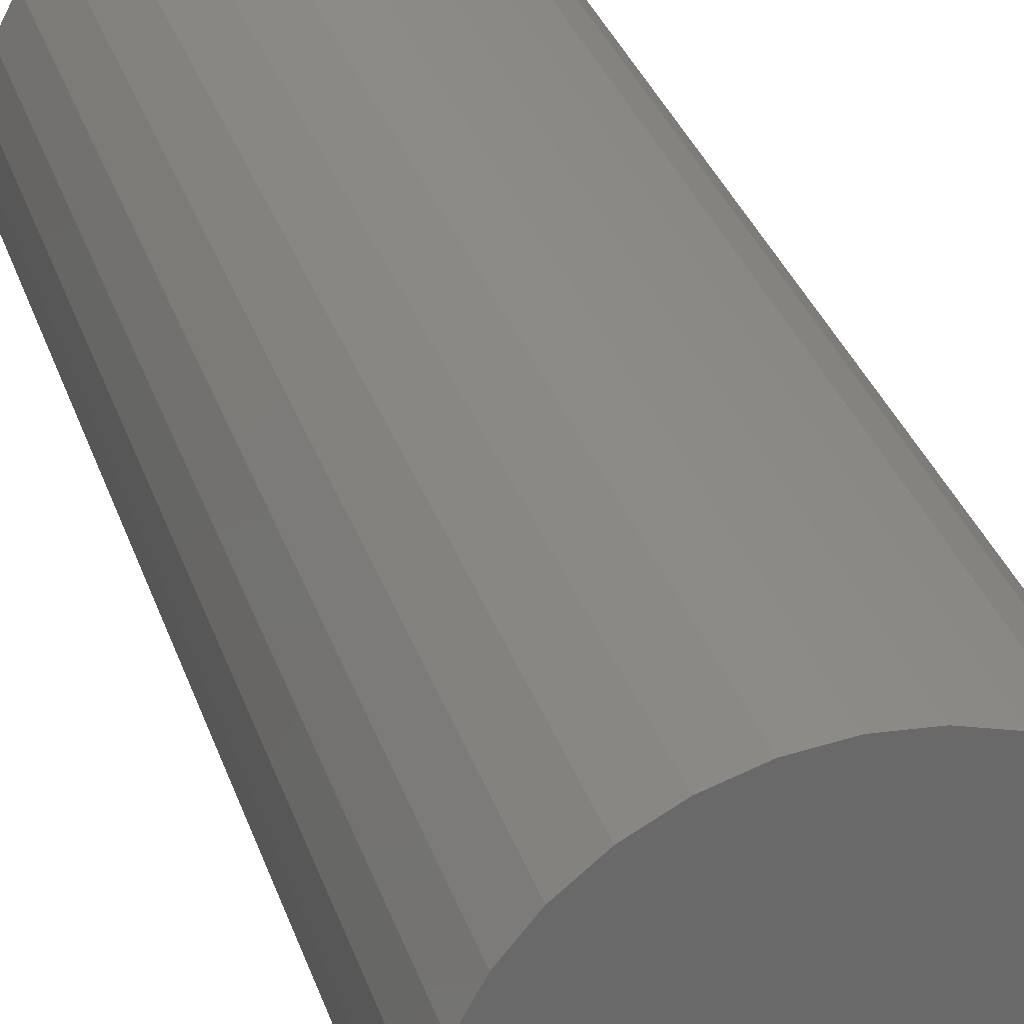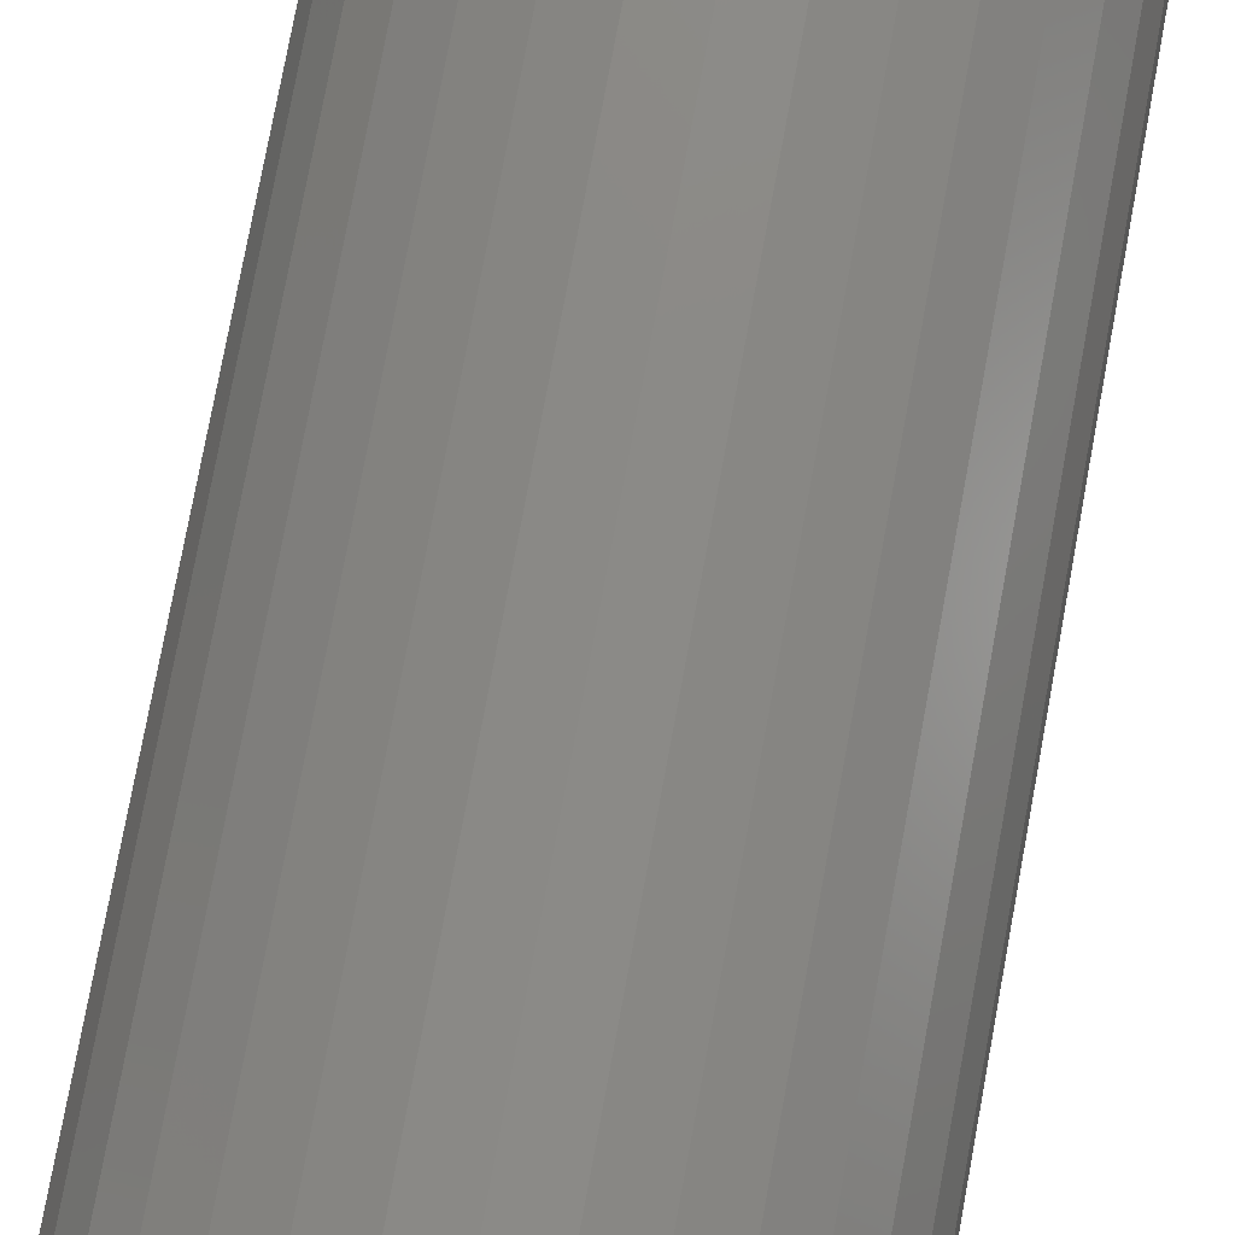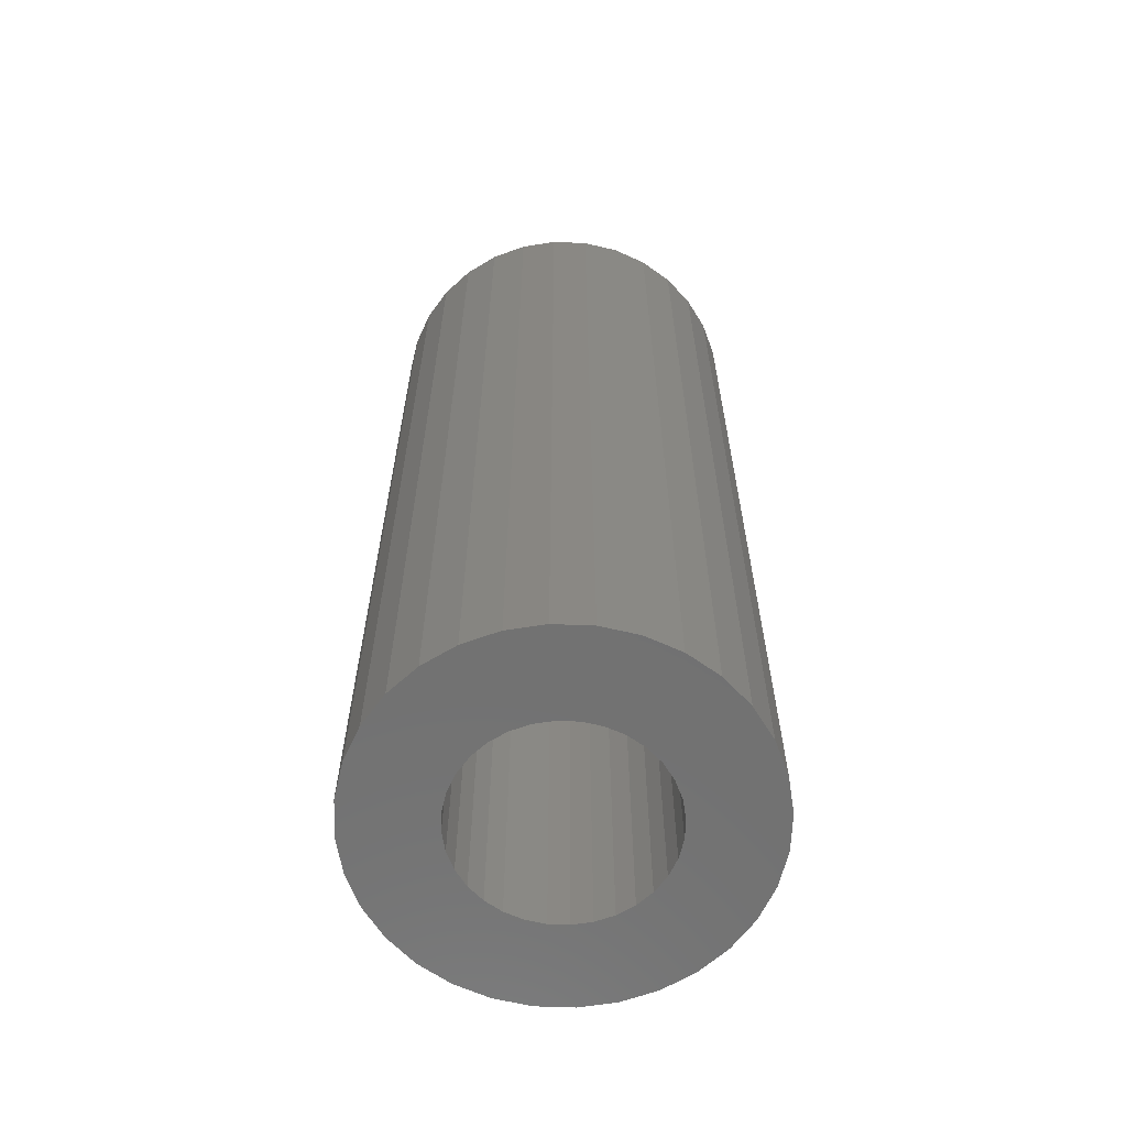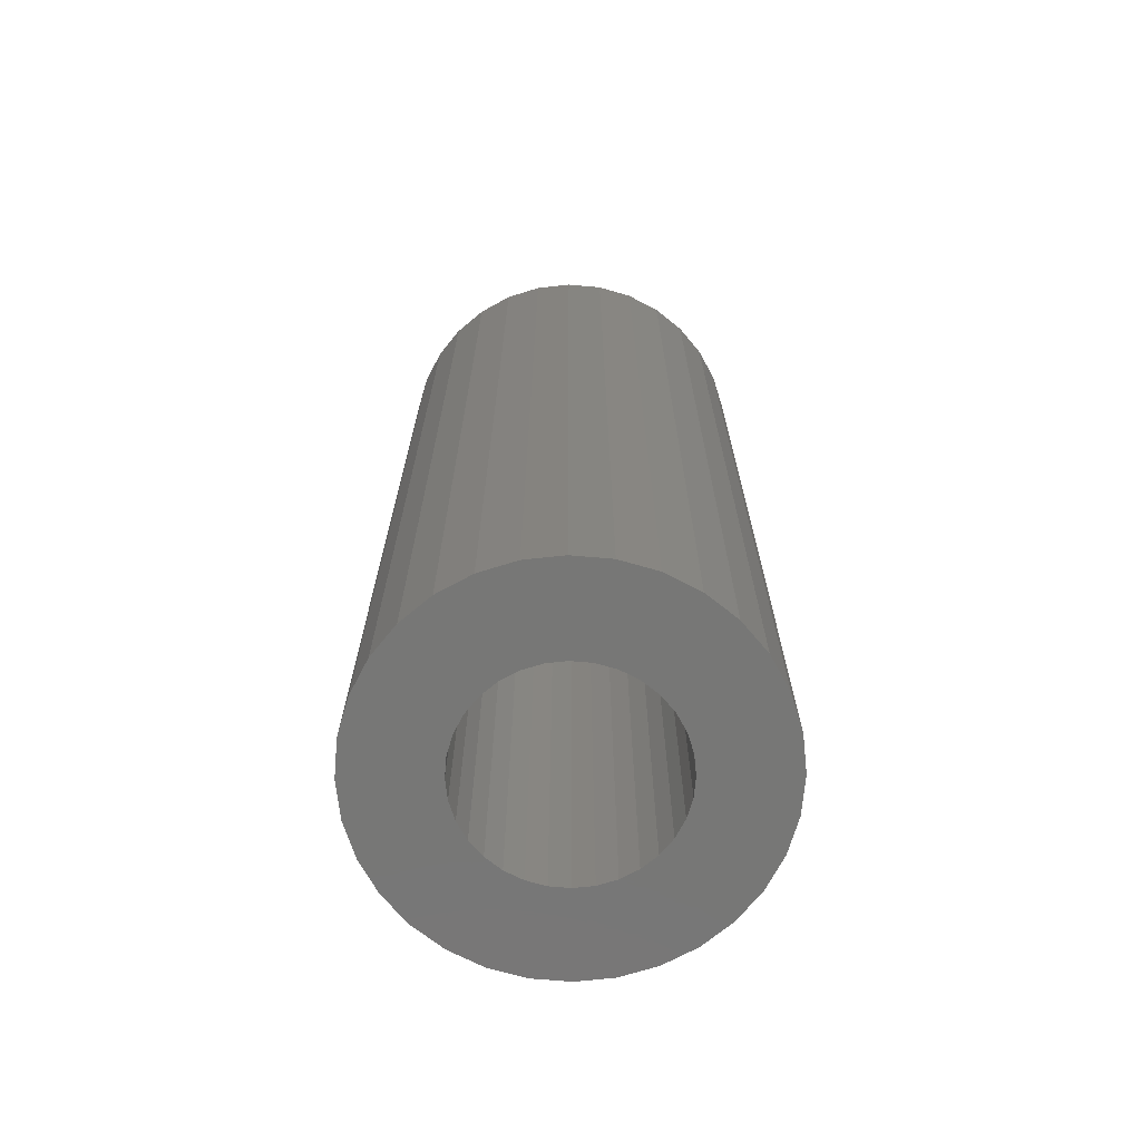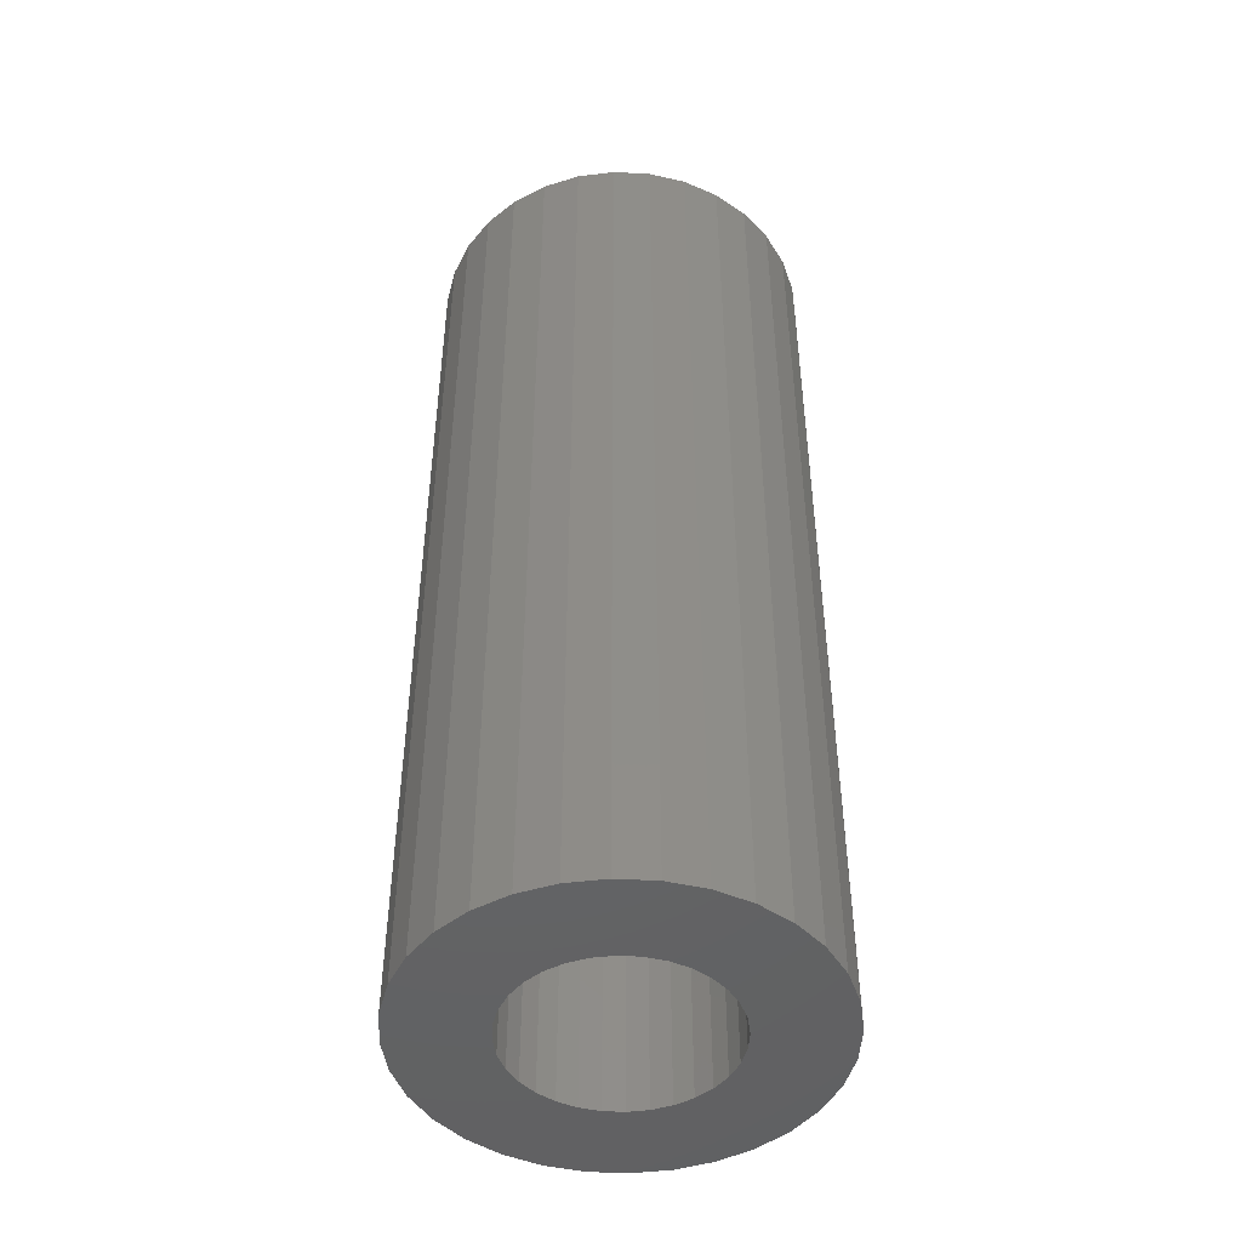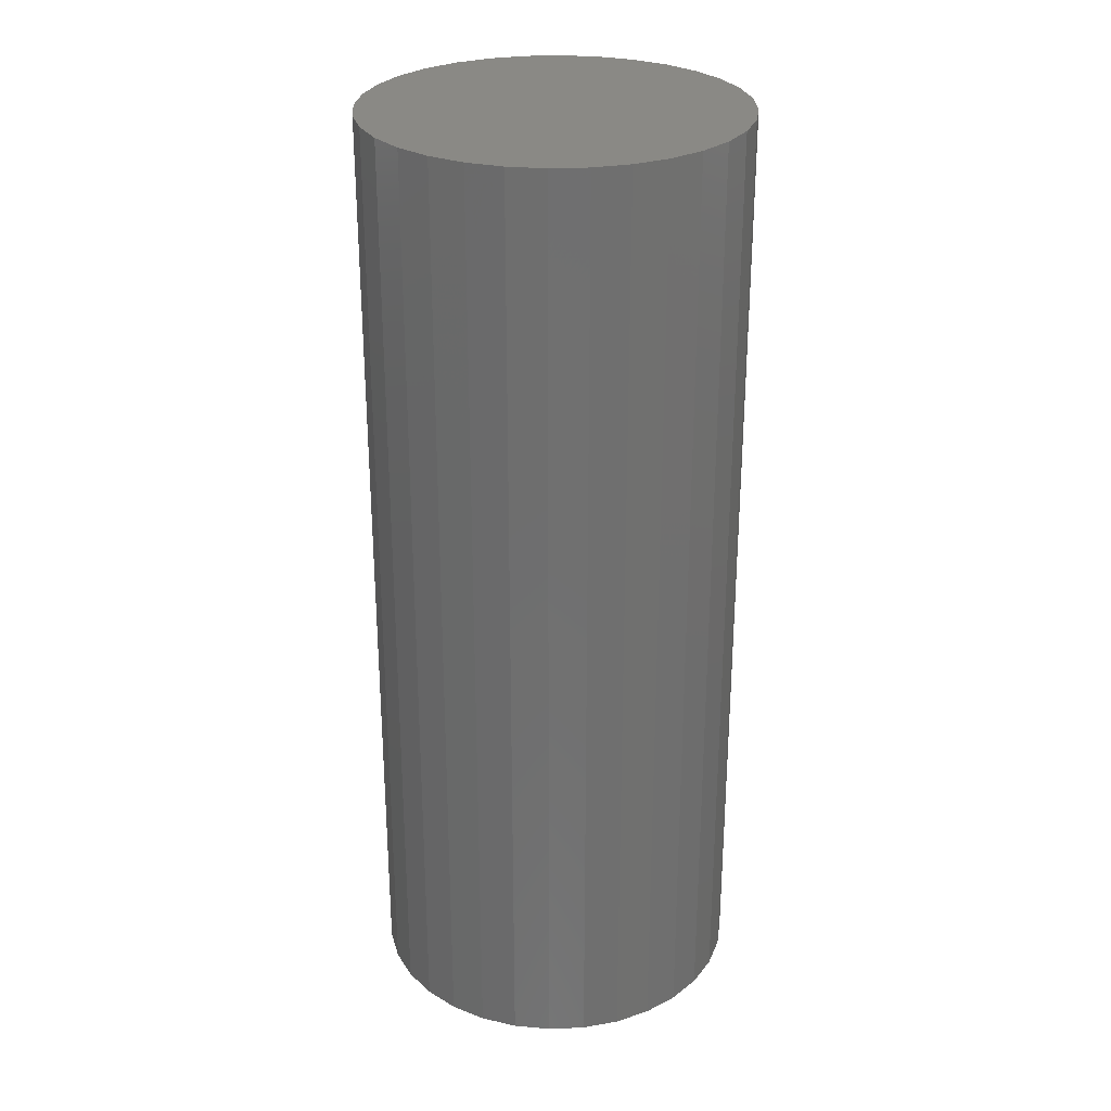
<metadata>
{"format":"stl","ext":"stl","renderer":"f3d","projection":"perspective","resolution":1024,"background":"white","views":[{"elev":33.1,"azim":-17.3,"up":"+Y"},{"elev":77.7,"azim":10.5,"up":"+Y"},{"elev":-63.0,"azim":-176.6,"up":"+Z"},{"elev":-69.6,"azim":90.6,"up":"+Z"},{"elev":-46.9,"azim":81.0,"up":"+Z"},{"elev":28.2,"azim":-121.7,"up":"+Z"}]}
</metadata>
<code>
# stl→obj: 128 verts, 252 faces
v -0.04941 0.05047 0
v -0.1226 0.05123 0
v -0.03859 0.05935 0
v -0.04941 -0.05047 0
v -0.1226 -0.05123 0
v -0.05828 -0.03966 0
v -0.03859 -0.05935 0
v 0.06042 0.03966 0
v 0.05154 0.05047 0
v 0.1248 0.05123 0
v 0.04073 -0.05935 0
v 0.05154 -0.05047 0
v 0.1248 -0.05123 0
v 0.001069 0.07138 0
v -0.1102 0.07438 0
v -0.0936 0.09467 0
v -0.07331 0.1113 0
v -0.05017 0.1237 0
v -0.02505 0.1313 0
v 0.001069 0.1339 0
v 0.02719 0.1313 0
v 0.0523 0.1237 0
v 0.07545 0.1113 0
v 0.09574 0.09467 0
v 0.1124 0.07438 0
v 0.01499 0.07001 0
v -0.01286 0.07001 0
v -0.02625 0.06595 0
v -0.1102 -0.07438 0
v -0.02625 -0.06595 0
v -0.01286 -0.07001 0
v 0.001069 -0.07138 0
v -0.0936 -0.09467 0
v 0.1124 -0.07438 0
v 0.09574 -0.09467 0
v 0.07545 -0.1113 0
v 0.0523 -0.1237 0
v 0.02719 -0.1313 0
v 0.001069 -0.1339 0
v -0.02505 -0.1313 0
v -0.05017 -0.1237 0
v -0.07331 -0.1113 0
v 0.04073 0.05935 0
v 0.02839 0.06595 0
v 0.01499 -0.07001 0
v 0.02839 -0.06595 0
v -0.05828 0.03966 0
v -0.06488 0.02732 0
v -0.1302 0.02612 0
v -0.06894 0.01393 0
v -0.1328 1.64e-17 0
v -0.07031 8.741e-18 0
v -0.06894 -0.01393 0
v -0.1302 -0.02612 0
v -0.06488 -0.02732 0
v 0.07245 0 0
v 0.07108 0.01393 0
v 0.135 -3.279e-17 0
v 0.06702 0.02732 0
v 0.1324 0.02612 0
v 0.06702 -0.02732 0
v 0.07108 -0.01393 0
v 0.1324 -0.02612 0
v 0.06042 -0.03966 0
v 0.01499 -0.07001 0.6094
v 0.02839 -0.06595 0.6094
v 0.04073 -0.05935 0.6094
v 0.05154 -0.05047 0.6094
v 0.06042 -0.03966 0.6094
v 0.06702 -0.02732 0.6094
v 0.07108 -0.01393 0.6094
v 0.07245 0 0.6094
v 0.001069 -0.07138 0.6094
v -0.01286 -0.07001 0.6094
v -0.02625 -0.06595 0.6094
v -0.03859 -0.05935 0.6094
v -0.04941 -0.05047 0.6094
v -0.05828 -0.03966 0.6094
v -0.06488 -0.02732 0.6094
v -0.06894 -0.01393 0.6094
v -0.07031 8.741e-18 0.6094
v -0.01286 0.07001 0.6094
v -0.02625 0.06595 0.6094
v -0.03859 0.05935 0.6094
v -0.04941 0.05047 0.6094
v -0.05828 0.03966 0.6094
v -0.06488 0.02732 0.6094
v -0.06894 0.01393 0.6094
v 0.001069 0.07138 0.6094
v 0.01499 0.07001 0.6094
v 0.02839 0.06595 0.6094
v 0.04073 0.05935 0.6094
v 0.05154 0.05047 0.6094
v 0.06042 0.03966 0.6094
v 0.06702 0.02732 0.6094
v 0.07108 0.01393 0.6094
v 0.135 0 0.6719
v 0.1324 -0.02612 0.6719
v 0.1248 -0.05123 0.6719
v 0.1124 -0.07438 0.6719
v 0.09574 -0.09467 0.6719
v 0.07545 -0.1113 0.6719
v 0.0523 -0.1237 0.6719
v 0.02719 -0.1313 0.6719
v 0.001069 -0.1339 0.6719
v -0.02505 -0.1313 0.6719
v -0.05017 -0.1237 0.6719
v -0.07331 -0.1113 0.6719
v -0.0936 -0.09467 0.6719
v -0.1102 -0.07438 0.6719
v -0.1226 -0.05123 0.6719
v -0.1302 -0.02612 0.6719
v -0.1328 1.64e-17 0.6719
v -0.1302 0.02612 0.6719
v -0.1226 0.05123 0.6719
v -0.1102 0.07438 0.6719
v -0.0936 0.09467 0.6719
v -0.07331 0.1113 0.6719
v -0.05017 0.1237 0.6719
v -0.02505 0.1313 0.6719
v 0.001069 0.1339 0.6719
v 0.02719 0.1313 0.6719
v 0.0523 0.1237 0.6719
v 0.07545 0.1113 0.6719
v 0.09574 0.09467 0.6719
v 0.1124 0.07438 0.6719
v 0.1248 0.05123 0.6719
v 0.1324 0.02612 0.6719
f 1 2 3
f 4 5 6
f 5 4 7
f 8 9 10
f 11 12 13
f 14 15 16
f 14 16 17
f 14 17 18
f 14 18 19
f 14 19 20
f 14 20 21
f 14 21 22
f 14 22 23
f 14 23 24
f 14 24 25
f 14 25 26
f 15 14 27
f 15 27 28
f 15 28 3
f 15 3 2
f 29 5 7
f 29 7 30
f 29 30 31
f 29 31 32
f 29 32 33
f 32 34 35
f 32 35 36
f 32 36 37
f 32 37 38
f 32 38 39
f 32 39 40
f 32 40 41
f 32 41 42
f 32 42 33
f 25 10 9
f 25 9 43
f 25 43 44
f 25 44 26
f 34 32 45
f 34 45 46
f 34 46 11
f 34 11 13
f 1 47 2
f 2 47 48
f 2 48 49
f 49 48 50
f 49 50 51
f 50 52 51
f 51 52 53
f 51 53 54
f 53 55 54
f 54 55 6
f 54 6 5
f 56 57 58
f 58 57 59
f 58 59 60
f 60 59 8
f 60 8 10
f 61 62 63
f 63 62 56
f 63 56 58
f 12 64 13
f 13 64 61
f 13 61 63
f 32 65 45
f 45 65 66
f 45 66 46
f 46 66 67
f 46 67 11
f 11 67 68
f 11 68 12
f 12 68 69
f 12 69 64
f 64 69 70
f 64 70 61
f 61 70 71
f 61 71 62
f 62 71 72
f 62 72 56
f 65 32 73
f 73 32 31
f 73 31 74
f 74 31 30
f 74 30 75
f 75 30 7
f 75 7 76
f 76 7 4
f 76 4 77
f 77 4 6
f 77 6 78
f 78 6 55
f 78 55 79
f 79 55 53
f 79 53 80
f 80 53 52
f 80 52 81
f 14 82 27
f 27 82 83
f 27 83 28
f 28 83 84
f 28 84 3
f 3 84 85
f 3 85 1
f 1 85 86
f 1 86 47
f 47 86 87
f 47 87 48
f 48 87 88
f 48 88 50
f 50 88 81
f 50 81 52
f 82 14 89
f 89 14 26
f 89 26 90
f 90 26 44
f 90 44 91
f 91 44 43
f 91 43 92
f 92 43 9
f 92 9 93
f 93 9 8
f 93 8 94
f 94 8 59
f 94 59 95
f 95 59 57
f 95 57 96
f 96 57 56
f 96 56 72
f 58 97 63
f 63 97 98
f 63 98 13
f 13 98 99
f 13 99 34
f 34 99 100
f 34 100 35
f 35 100 101
f 35 101 36
f 36 101 102
f 36 102 37
f 37 102 103
f 37 103 38
f 38 103 104
f 38 104 39
f 39 104 105
f 39 105 40
f 40 105 106
f 40 106 41
f 41 106 107
f 41 107 42
f 42 107 108
f 42 108 33
f 33 108 109
f 33 109 29
f 29 109 110
f 29 110 5
f 5 110 111
f 5 111 54
f 54 111 112
f 54 112 51
f 51 112 113
f 51 113 49
f 49 113 114
f 49 114 2
f 2 114 115
f 2 115 15
f 15 115 116
f 15 116 16
f 16 116 117
f 16 117 17
f 17 117 118
f 17 118 18
f 18 118 119
f 18 119 19
f 19 119 120
f 19 120 20
f 20 120 121
f 20 121 21
f 21 121 122
f 21 122 22
f 22 122 123
f 22 123 23
f 23 123 124
f 23 124 24
f 24 124 125
f 24 125 25
f 25 125 126
f 25 126 10
f 10 126 127
f 10 127 60
f 60 127 128
f 60 128 58
f 58 128 97
f 120 122 121
f 122 120 119
f 122 119 123
f 103 106 104
f 104 106 105
f 123 119 124
f 124 119 118
f 124 118 125
f 125 118 117
f 125 117 126
f 126 117 116
f 126 116 127
f 127 116 115
f 127 115 128
f 128 115 114
f 128 114 97
f 97 114 113
f 97 113 98
f 98 113 112
f 98 112 99
f 99 112 111
f 99 111 100
f 100 111 110
f 100 110 101
f 101 110 109
f 101 109 102
f 102 109 108
f 102 108 103
f 103 108 107
f 103 107 106
f 89 90 82
f 83 82 90
f 91 83 90
f 84 83 91
f 92 84 91
f 85 84 92
f 93 85 92
f 86 85 93
f 94 86 93
f 68 77 69
f 76 77 68
f 67 76 68
f 75 76 67
f 66 75 67
f 74 75 66
f 65 74 66
f 73 74 65
f 77 78 69
f 69 78 79
f 69 79 70
f 70 79 80
f 70 80 71
f 71 80 81
f 71 81 72
f 72 81 88
f 72 88 96
f 96 88 87
f 96 87 95
f 95 87 86
f 95 86 94

</code>
